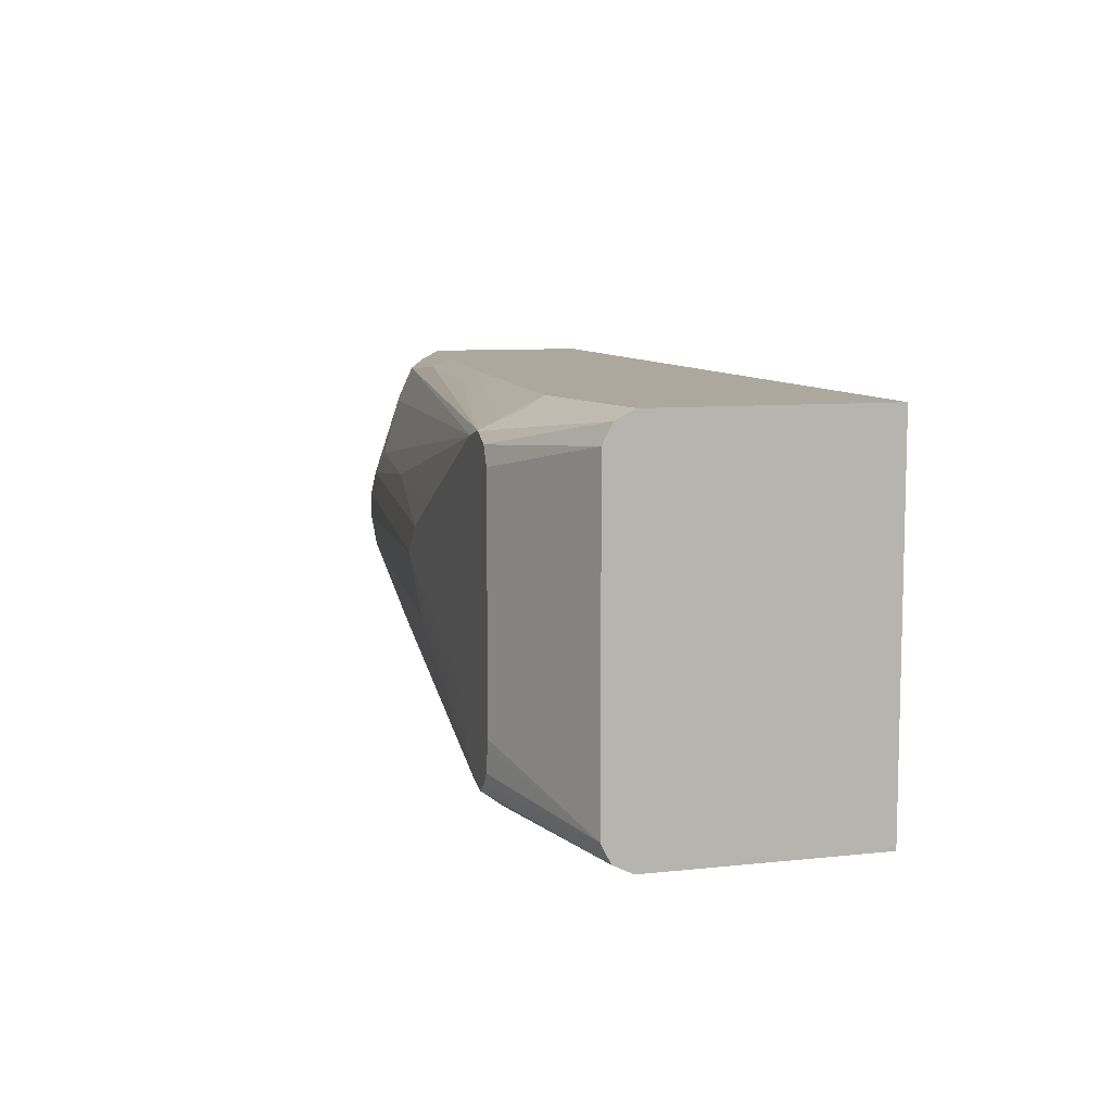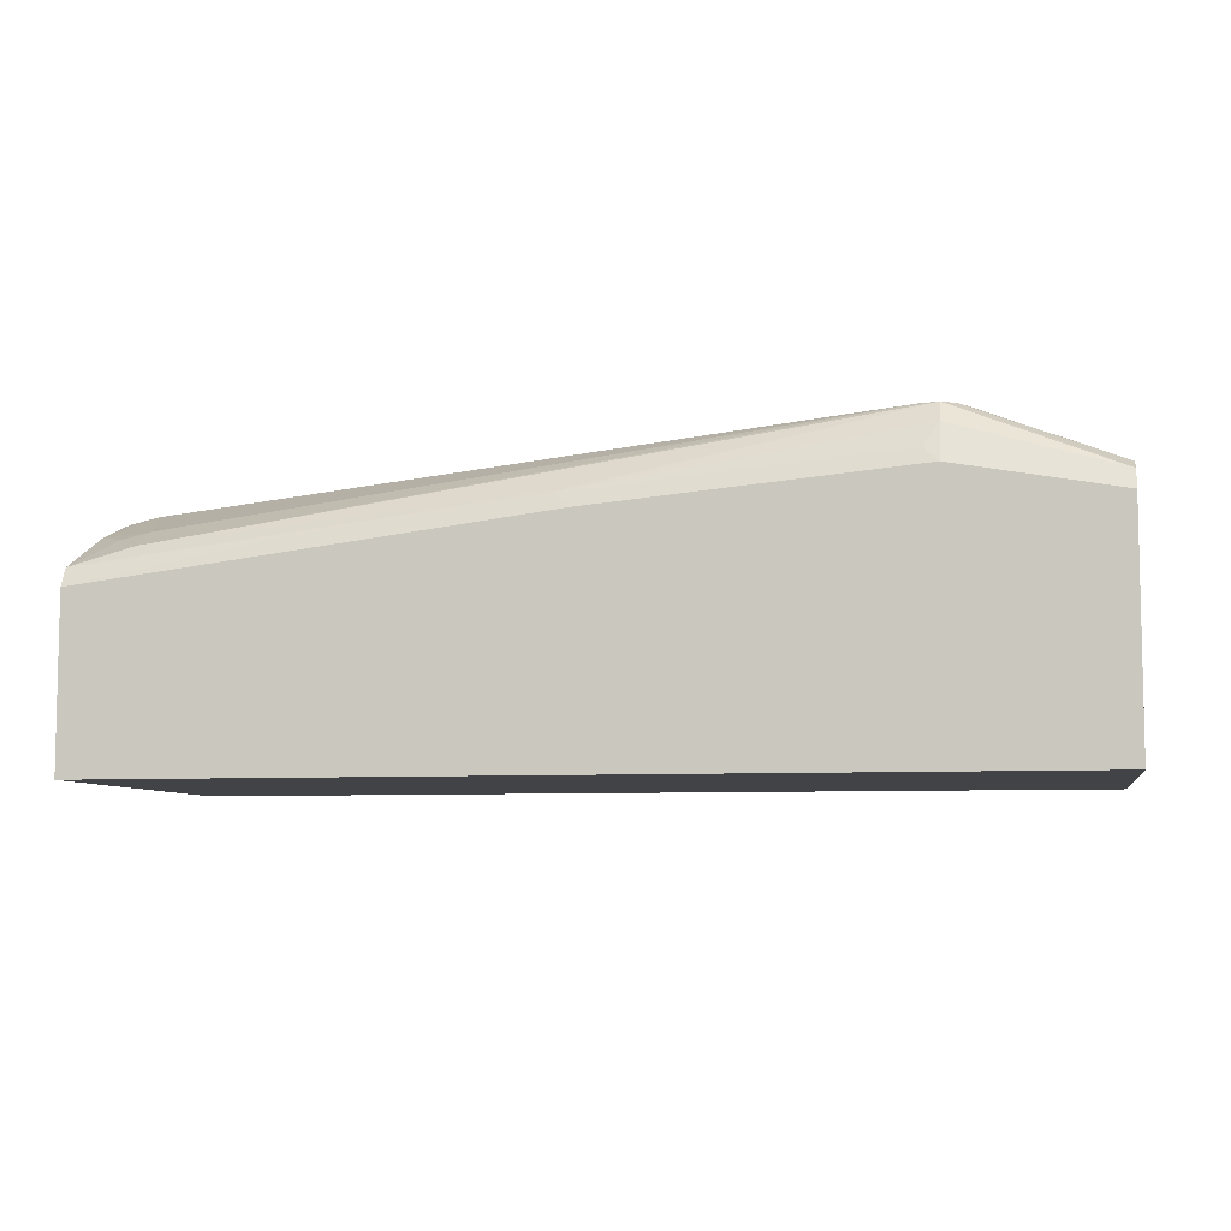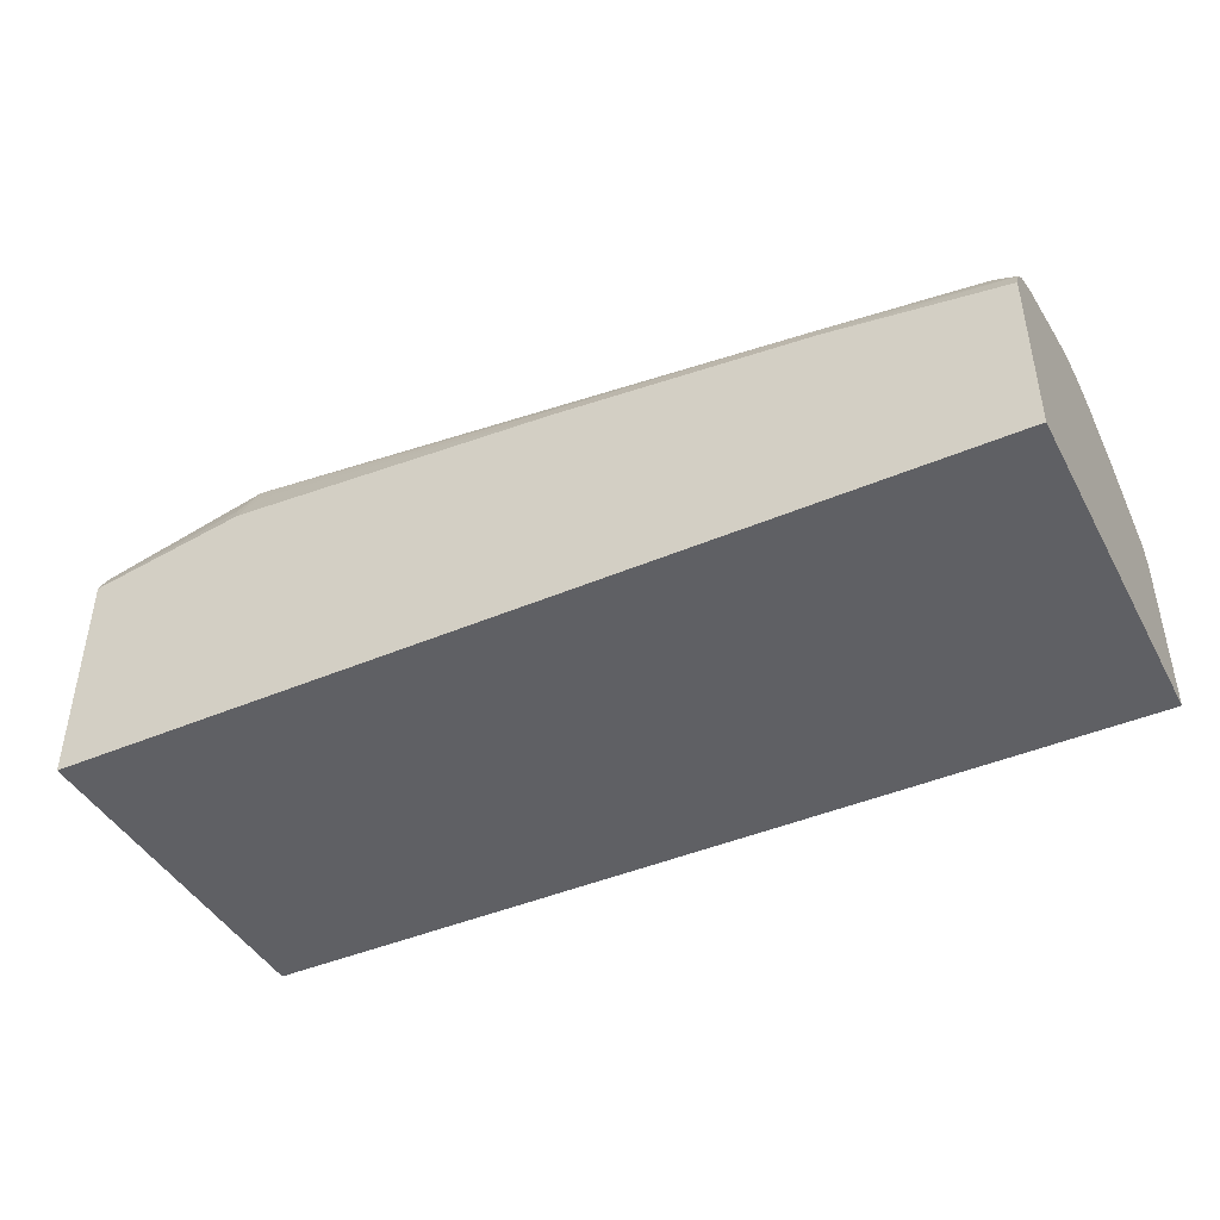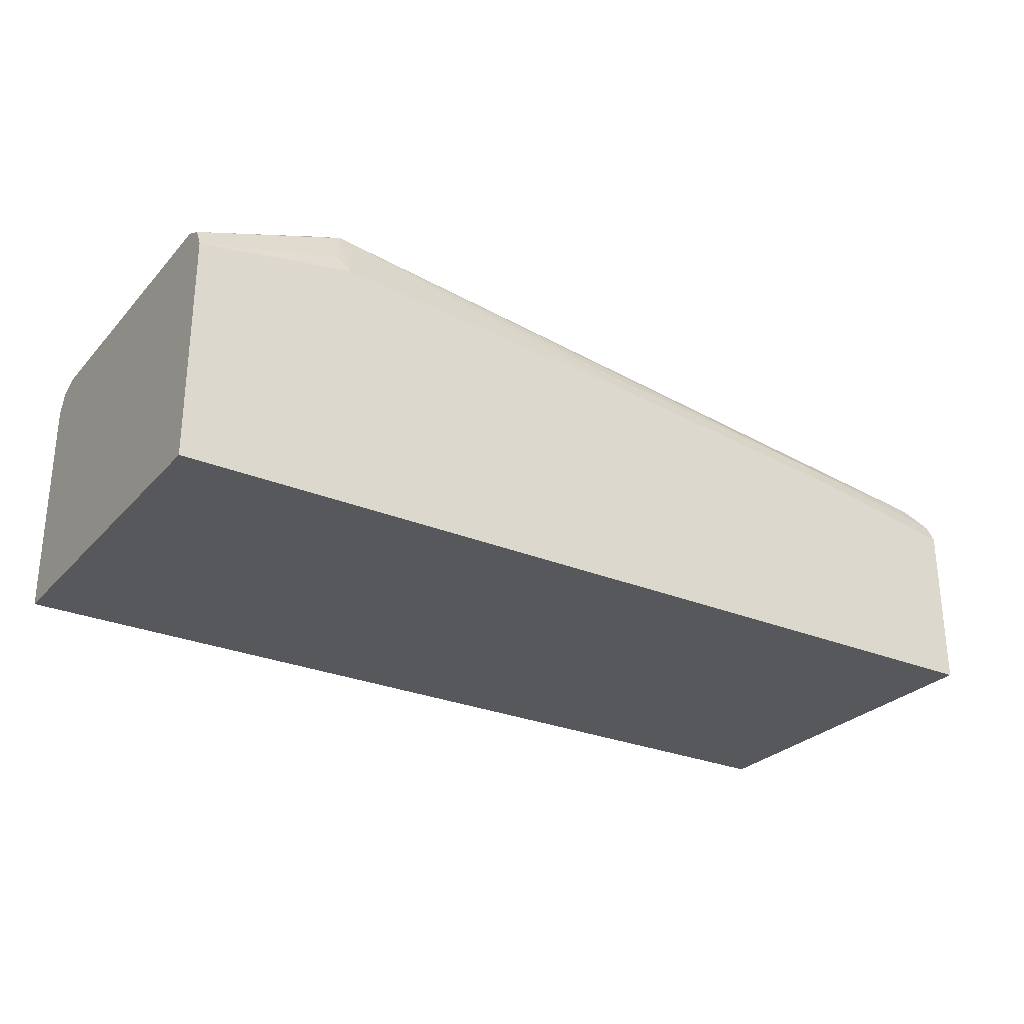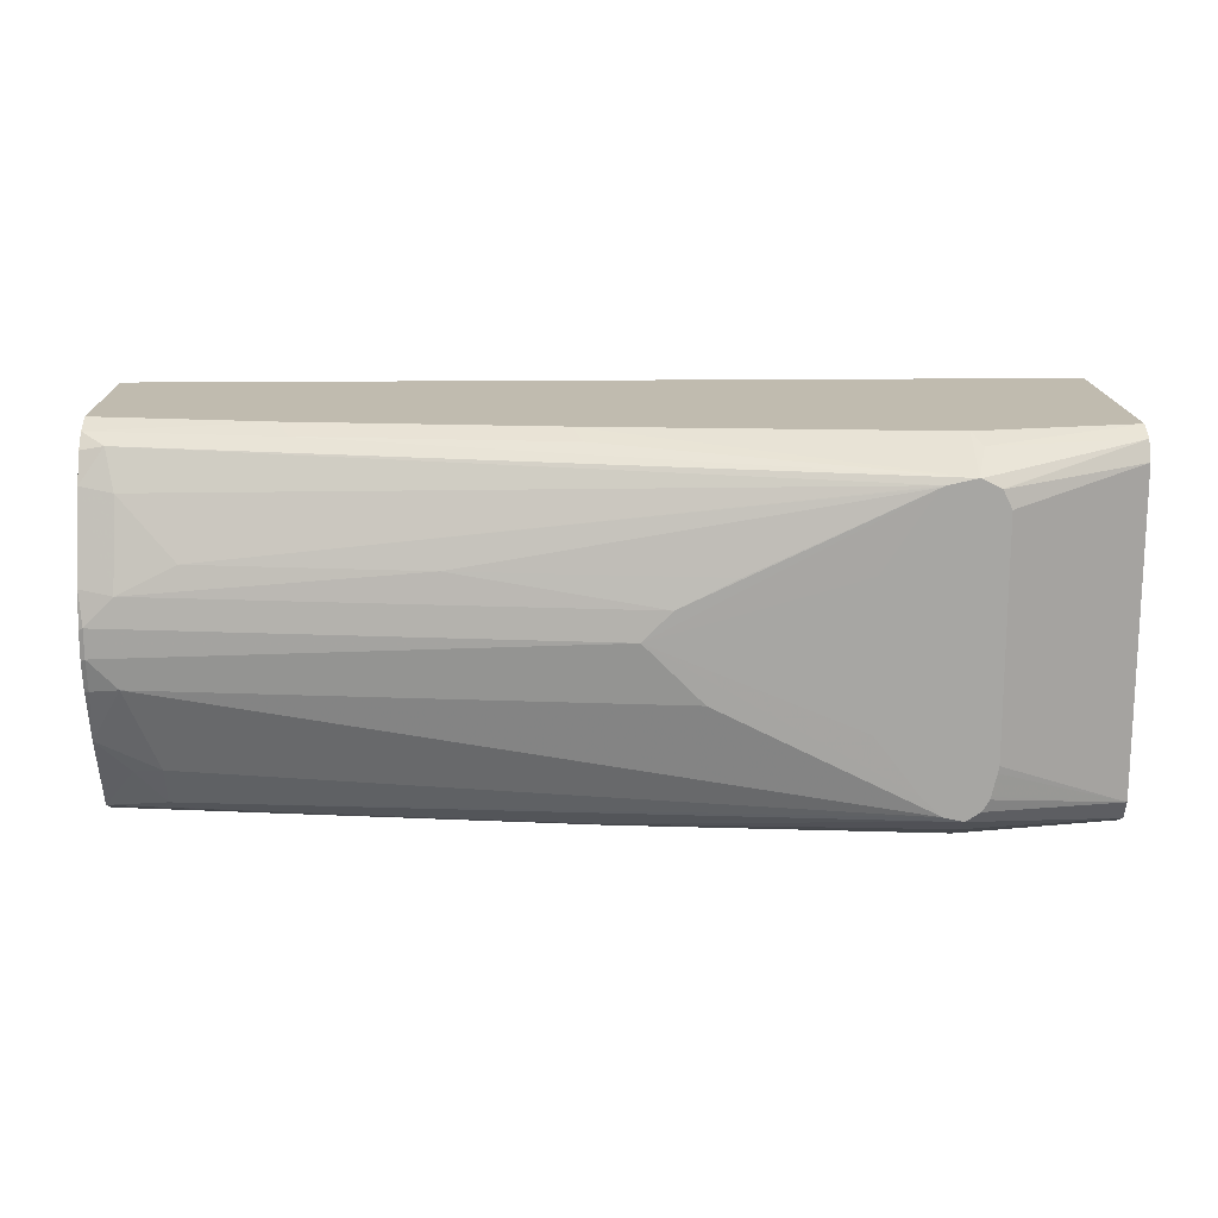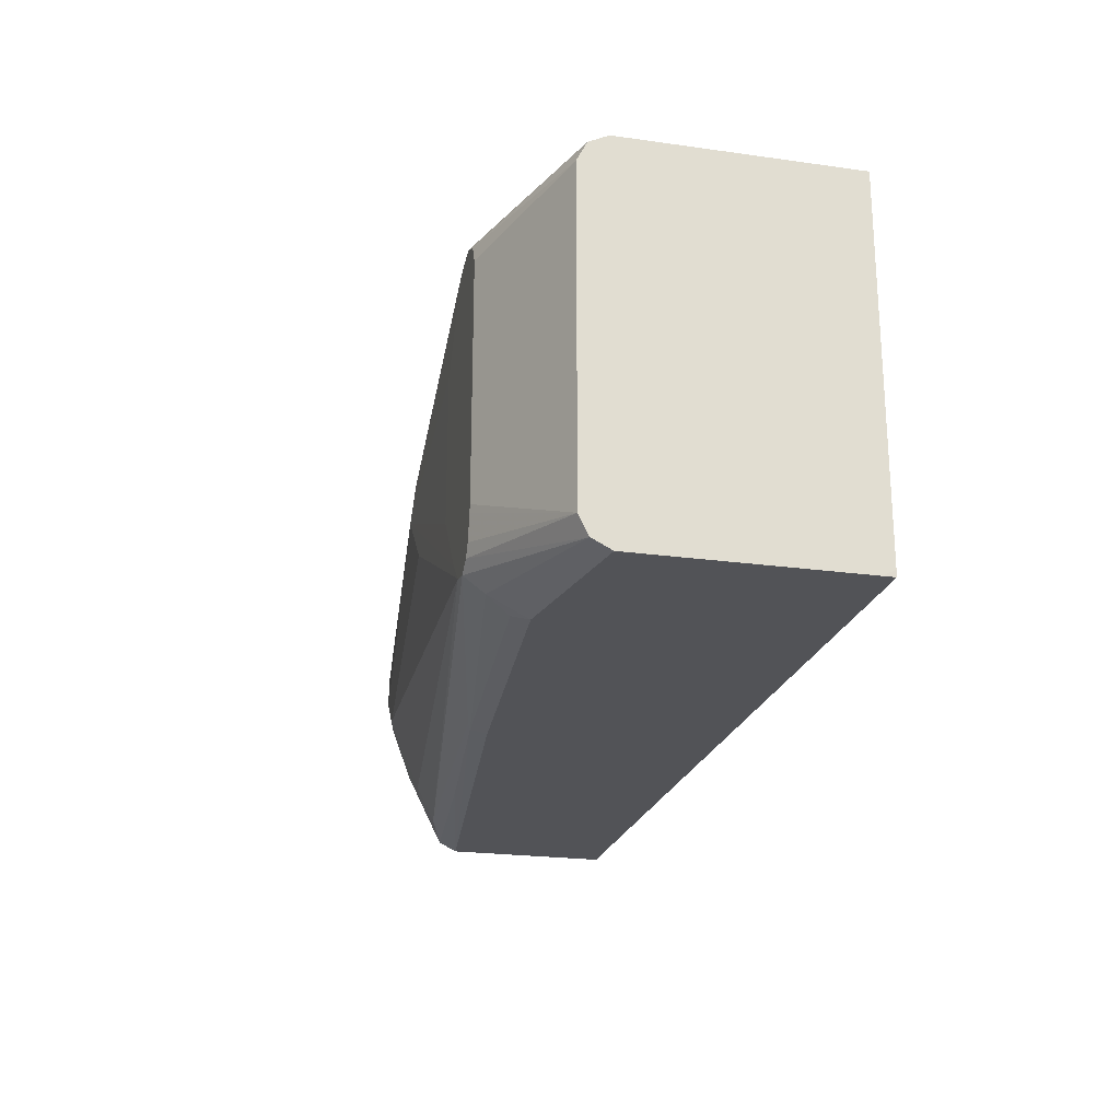
<metadata>
{"format":"obj","ext":"obj","renderer":"f3d","projection":"perspective","resolution":1024,"background":"white","views":[{"elev":8.6,"azim":73.8,"up":"+Y"},{"elev":-7.0,"azim":10.7,"up":"+Z"},{"elev":-43.3,"azim":-153.2,"up":"+Z"},{"elev":-27.7,"azim":147.4,"up":"+Z"},{"elev":16.0,"azim":-1.5,"up":"+Y"},{"elev":-22.3,"azim":76.4,"up":"+Y"}]}
</metadata>
<code>
v -0.04216 -0.1206 -0.3542
v -0.04216 -0.1206 -0.224
v -0.04227 -0.1206 -0.3617
v -0.04216 -0.1167 -0.3617
v -0.04216 -0.1181 -0.2189
v -0.1379 -0.1206 -0.2068
v -0.6058 -0.1206 -0.3617
v -0.04216 0.1034 -0.3617
v -0.04216 -0.1149 -0.2126
v -0.1379 -0.1091 -0.1838
v -0.1465 -0.1163 -0.1982
v -0.336 -0.1163 -0.2154
v -0.3274 -0.1206 -0.224
v -0.6058 -0.1206 -0.2585
v -0.6058 0.1034 -0.3617
v -0.04216 0.1034 -0.224
v -0.04216 -0.1098 -0.21
v -0.1293 -0.09478 -0.1718
v -0.1379 -0.1003 -0.1718
v -0.3274 -0.1149 -0.2126
v -0.6058 -0.1149 -0.247
v -0.4739 -0.1163 -0.2326
v -0.6058 0.1034 -0.2585
v -0.04216 0.09765 -0.2126
v -0.1379 0.1034 -0.2068
v -0.1322 0.09765 -0.1953
v -0.04216 -0.1034 -0.2068
v -0.125 -0.0878 -0.1718
v -0.1494 -0.09765 -0.1718
v -0.5686 -0.1091 -0.2355
v -0.6058 -0.07864 -0.2289
v -0.5859 -0.08831 -0.2284
v -0.6058 0.1021 -0.2558
v -0.4997 0.1034 -0.2413
v -0.04216 0.08616 -0.2068
v -0.1384 0.08616 -0.1718
v -0.1378 0.08603 -0.1718
v -0.1267 0.08046 -0.1718
v -0.1263 0.08024 -0.1718
v -0.1436 0.09191 -0.1838
v -0.3446 0.1034 -0.224
v -0.1209 -0.06892 -0.1718
v -0.1217 -0.07304 -0.1718
v -0.1246 -0.08616 -0.1718
v -0.1497 -0.09747 -0.1718
v -0.2758 -0.03445 -0.1723
v -0.5859 -0.03445 -0.2068
v -0.5686 -0.08616 -0.224
v -0.6058 -0.06892 -0.224
v -0.6058 0.09765 -0.247
v -0.494 0.09765 -0.2298
v -0.1209 0.06943 -0.1718
v -0.1551 0.08243 -0.1718
v -0.3389 0.09765 -0.2126
v -0.5916 0.09191 -0.2355
v -0.1616 -0.08633 -0.1718
v -0.3102 -2.024e-05 -0.1723
v -0.6031 -0.01721 -0.2068
v -0.6031 -0.03662 -0.2111
v -0.6058 -0.03728 -0.2125
v -0.6058 0.08906 -0.2384
v -0.1574 0.08156 -0.1718
v -0.5859 0.06893 -0.224
v -0.5514 0.03445 -0.2068
v -0.6058 0.0716 -0.2297
v -0.1885 -0.05118 -0.1718
v -0.6031 -2.024e-05 -0.2068
v -0.1885 0.03498 -0.1718
v -0.1627 0.07428 -0.1718
v -0.1587 0.08007 -0.1718
v -0.293 0.01722 -0.1723
v -0.6058 -0.01855 -0.2081
v -0.6058 -0.03344 -0.2115
v -0.2585 0.03445 -0.1723
v -0.4135 0.03445 -0.1896
v -0.5859 0.01722 -0.2068
v -0.6058 0.01989 -0.2125
v -0.6003 0.01434 -0.2097
v -0.6058 -0.001358 -0.2081
f 30 48 32
f 31 32 49
f 32 48 49
f 33 50 34
f 34 50 51
f 34 51 54
f 34 54 41
f 35 39 52
f 36 40 41
f 36 41 54
f 36 54 51
f 36 51 55
f 36 55 53
f 45 56 46
f 29 48 30
f 46 56 57
f 29 47 48
f 24 39 35
f 29 45 46
f 46 57 47
f 21 30 32
f 21 32 31
f 23 33 34
f 24 26 36
f 24 36 37
f 24 37 38
f 29 46 47
f 24 38 39
f 25 36 26
f 25 41 40
f 27 35 52
f 27 52 42
f 27 42 43
f 27 43 44
f 27 44 28
f 25 40 36
f 47 57 58
f 58 79 72
f 47 59 49
f 58 72 59
f 59 72 73
f 59 73 60
f 62 74 71
f 62 64 75
f 62 75 74
f 63 65 76
f 20 30 21
f 63 76 64
f 65 77 76
f 67 76 78
f 67 78 77
f 67 77 79
f 71 74 75
f 71 75 76
f 76 77 78
f 64 76 75
f 47 58 59
f 58 67 79
f 57 71 76
f 47 49 48
f 49 59 60
f 50 61 55
f 50 55 51
f 53 55 63
f 53 63 64
f 53 64 62
f 57 76 67
f 55 61 65
f 56 66 57
f 57 67 58
f 57 66 68
f 57 68 69
f 57 69 70
f 57 70 62
f 57 62 71
f 55 65 63
f 19 30 20
f 18 68 66
f 18 27 28
f 19 29 30
f 6 10 11
f 6 11 12
f 6 12 13
f 7 14 21
f 7 21 31
f 7 31 49
f 7 49 60
f 7 60 73
f 7 73 72
f 7 72 79
f 7 79 77
f 7 77 65
f 7 65 61
f 7 61 50
f 5 9 10
f 3 8 4
f 3 15 8
f 3 7 15
f 1 2 6
f 1 6 13
f 1 13 14
f 1 14 7
f 1 7 3
f 1 3 4
f 1 4 8
f 7 50 33
f 1 8 16
f 1 24 35
f 1 35 27
f 1 27 17
f 1 17 9
f 1 9 5
f 1 5 2
f 2 5 6
f 1 16 24
f 7 33 23
f 5 10 6
f 8 15 23
f 18 43 42
f 18 42 52
f 18 52 39
f 18 39 38
f 18 38 37
f 18 37 36
f 18 36 53
f 18 53 62
f 18 62 70
f 18 70 69
f 18 69 68
f 18 66 56
f 18 56 45
f 18 45 29
f 7 23 15
f 18 44 43
f 18 28 44
f 18 29 19
f 16 26 24
f 17 27 18
f 8 34 41
f 8 41 25
f 8 25 16
f 9 17 18
f 9 18 19
f 9 19 10
f 10 19 12
f 8 23 34
f 12 19 20
f 12 20 21
f 12 21 22
f 12 22 14
f 12 14 13
f 14 22 21
f 10 12 11
f 16 25 26

</code>
